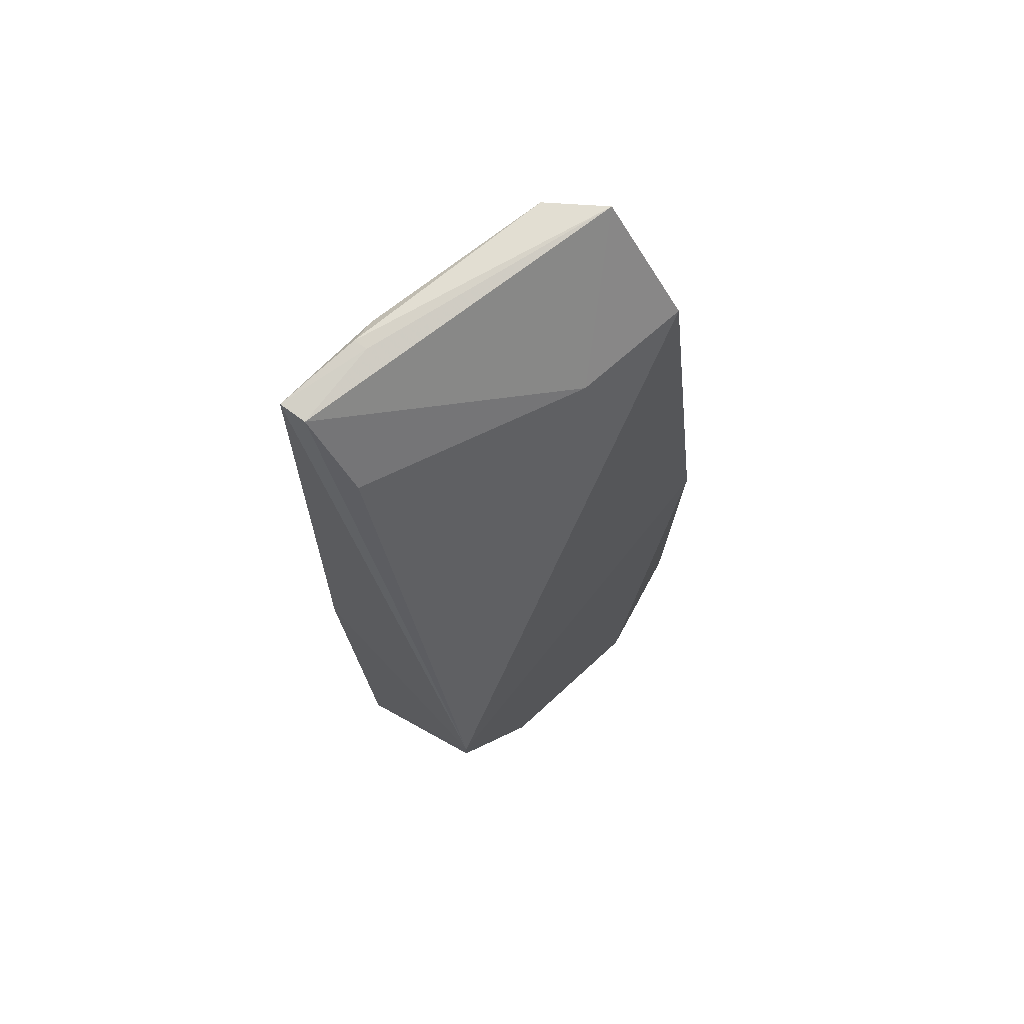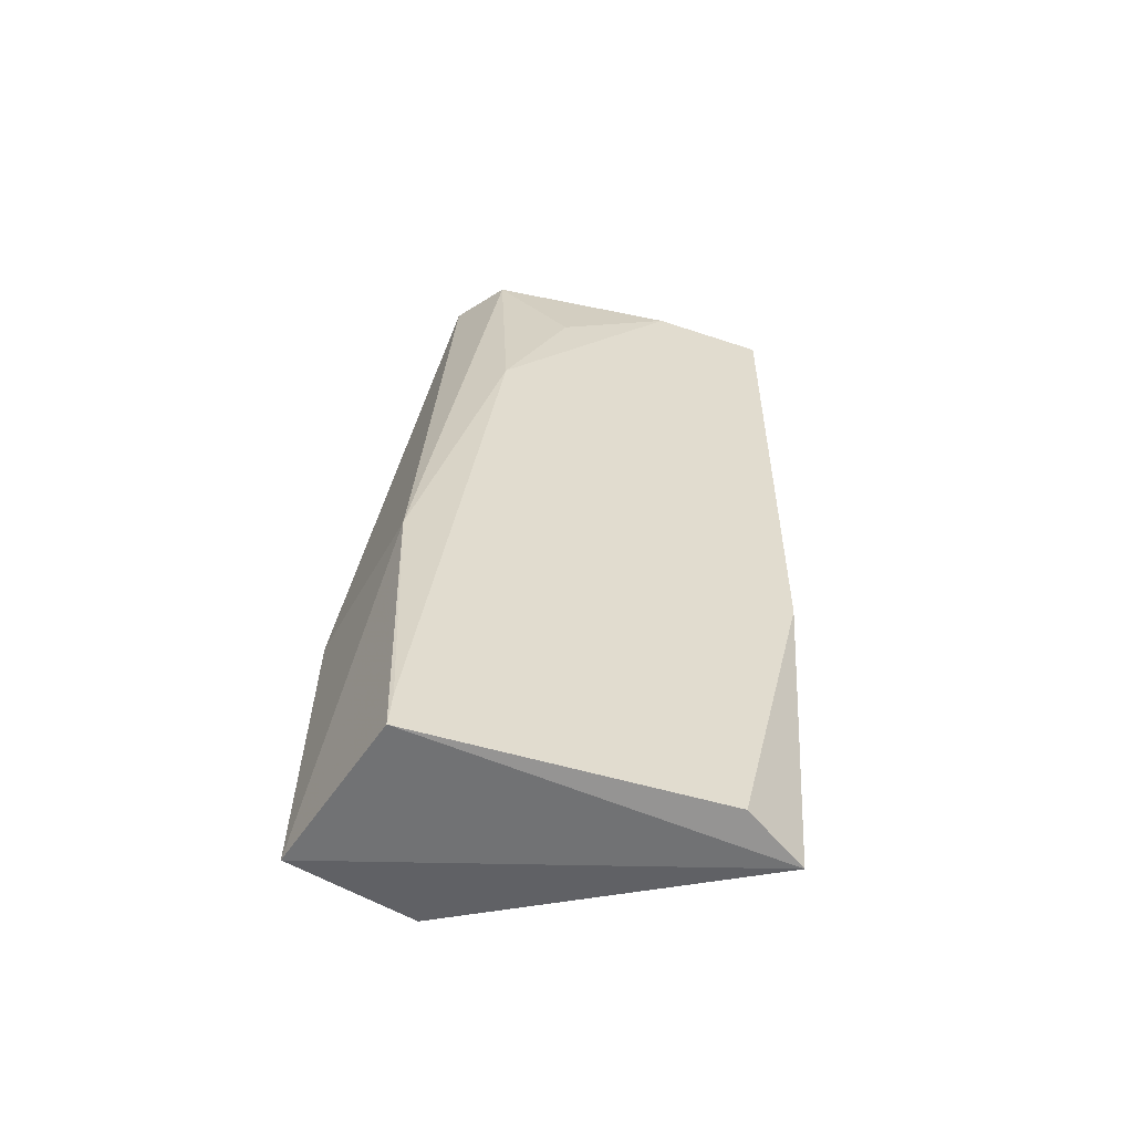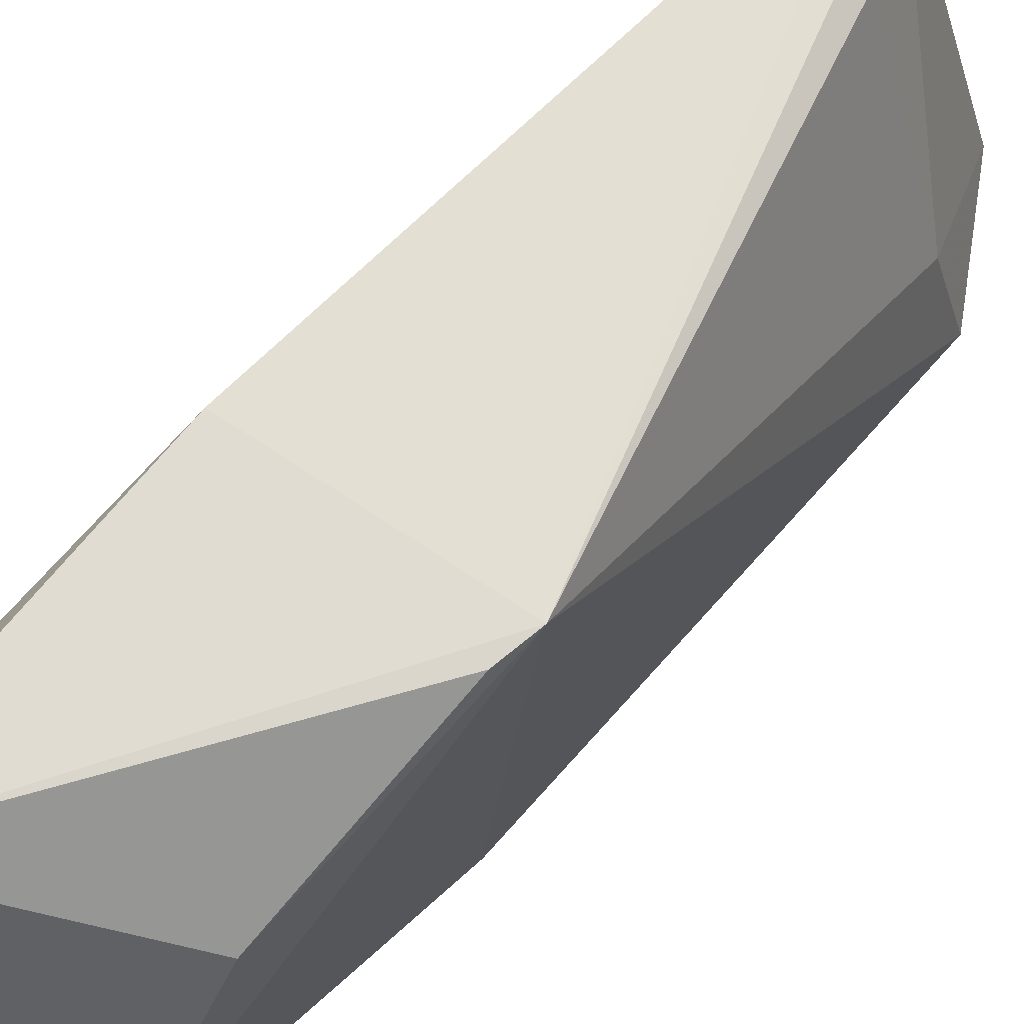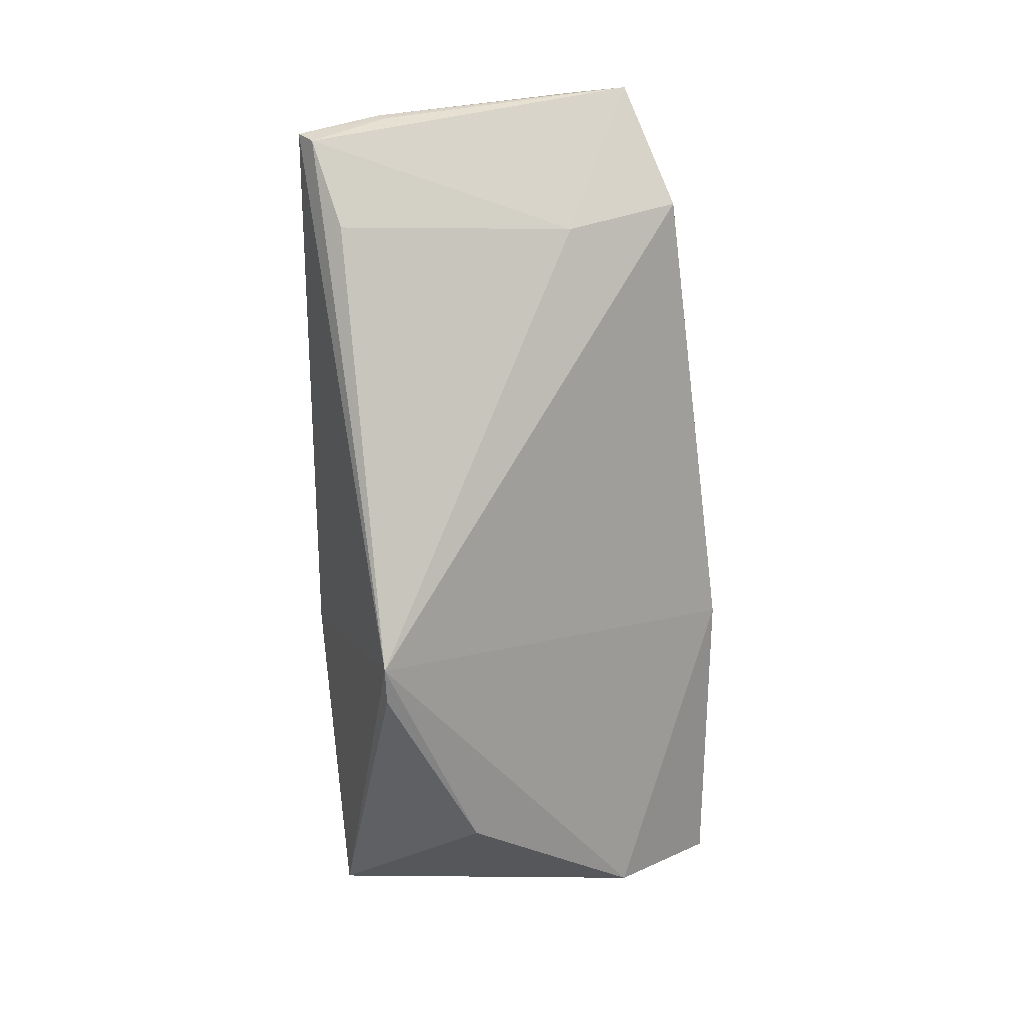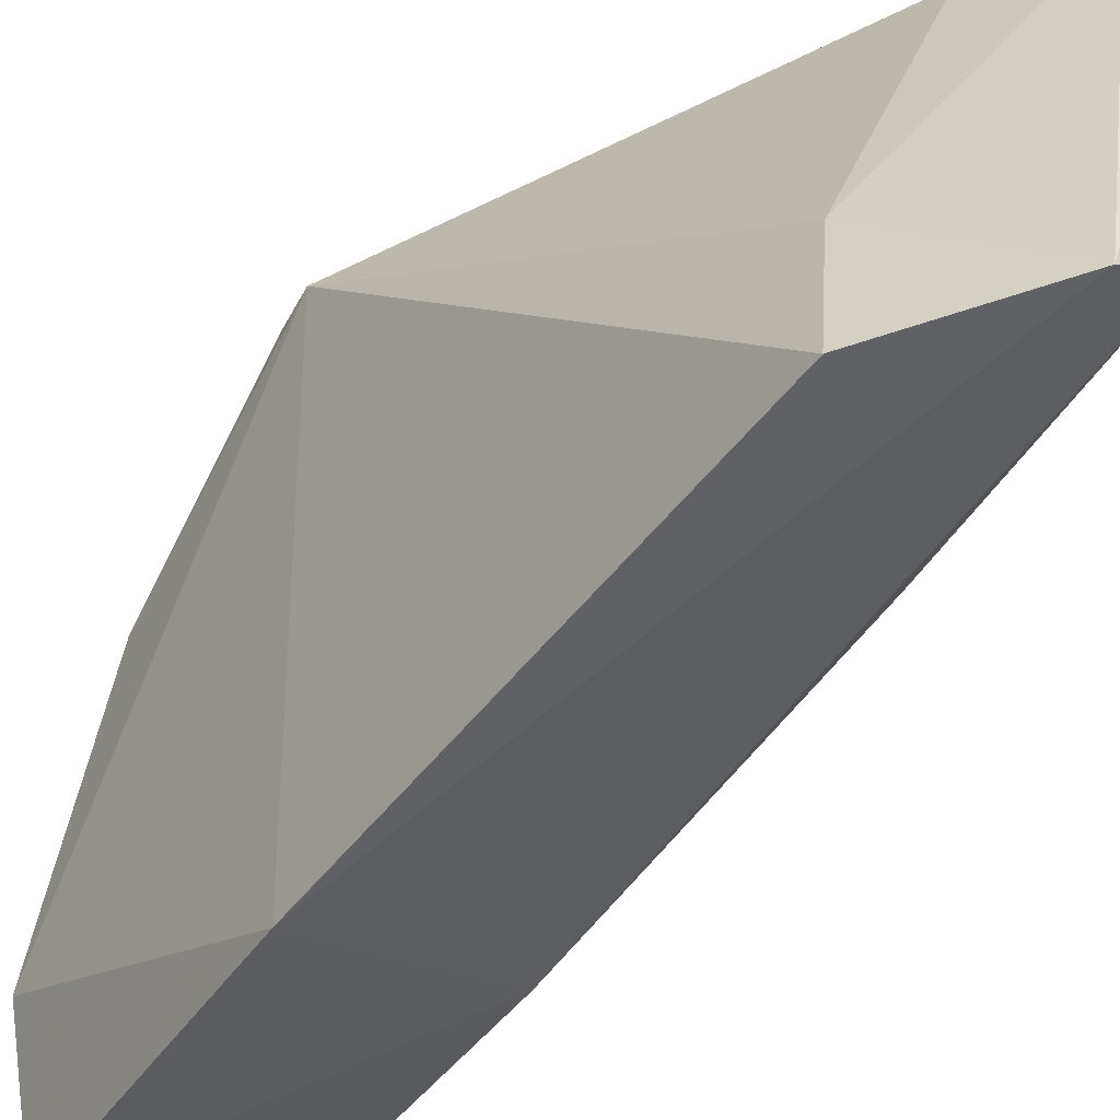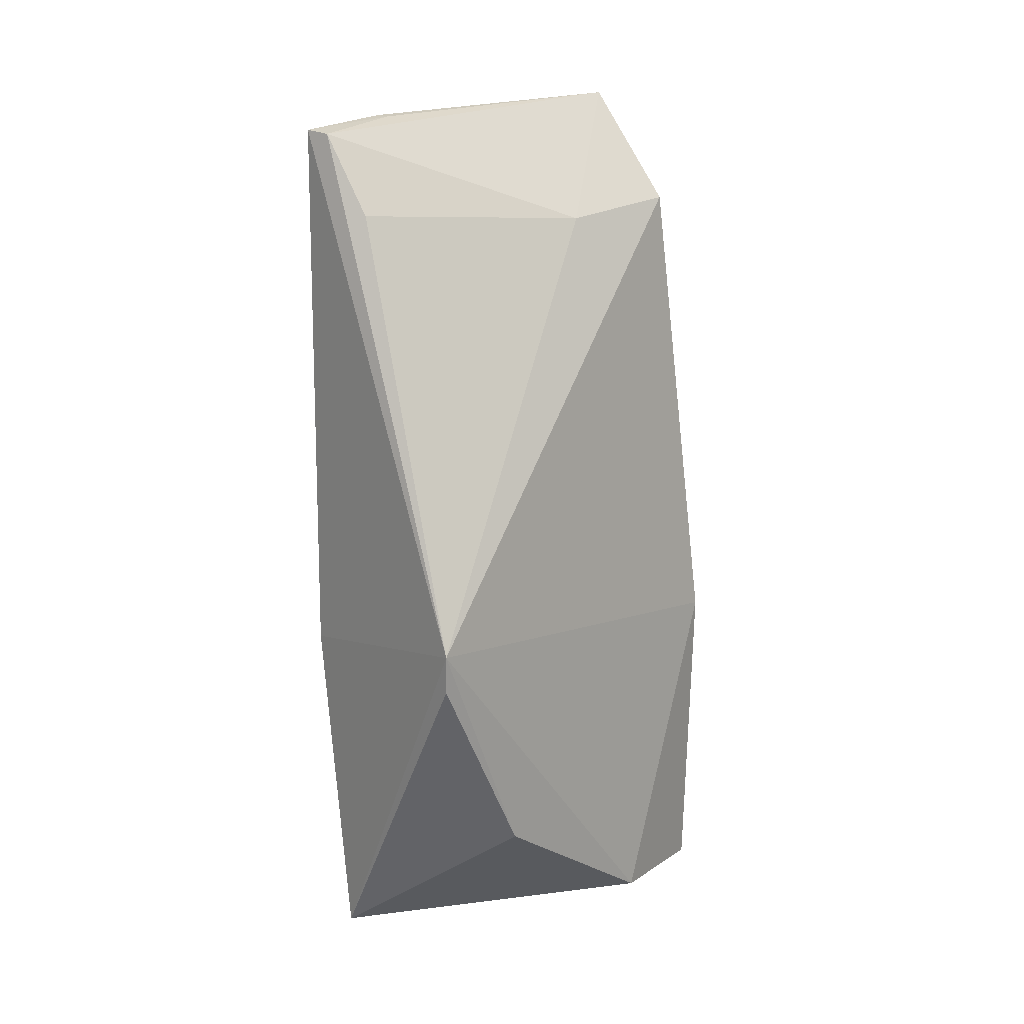
<metadata>
{"format":"obj","ext":"obj","renderer":"f3d","projection":"perspective","resolution":1024,"background":"white","views":[{"elev":66.3,"azim":-140.1,"up":"+Z"},{"elev":-55.9,"azim":67.3,"up":"+Z"},{"elev":68.5,"azim":-135.5,"up":"+Y"},{"elev":20.1,"azim":-120.5,"up":"+Z"},{"elev":-38.9,"azim":-33.8,"up":"+Y"},{"elev":12.7,"azim":-136.6,"up":"+Z"}]}
</metadata>
<code>
v 0.07084 0.1114 0.3205
v 0.06972 0.09734 0.3211
v 0.07232 0.1009 0.2125
v 0.06816 0.1093 0.2116
v 0.04273 0.115 0.2567
v 0.07181 0.1105 0.2526
v 0.04699 0.06921 0.3113
v 0.0479 0.05998 0.2125
v 0.05703 0.07051 0.3253
v 0.06127 0.1104 0.3099
v 0.04425 0.1009 0.2283
v 0.0689 0.06386 0.2122
v 0.04526 0.06133 0.2525
v 0.06914 0.1009 0.3223
v 0.06746 0.1112 0.32
v 0.04972 0.08331 0.3089
v 0.04335 0.1144 0.2518
v 0.04449 0.07608 0.2134
v 0.06856 0.0743 0.2917
v 0.06597 0.06375 0.2524
v 0.06405 0.07463 0.3241
v 0.06743 0.1007 0.3221
v 0.06886 0.06424 0.2172
v 0.06827 0.08288 0.3108
f 6 1 3
f 6 3 4
f 6 5 1
f 6 4 5
f 12 8 4
f 12 4 3
f 13 7 5
f 13 9 7
f 14 2 1
f 15 1 5
f 15 5 10
f 16 10 5
f 16 5 7
f 16 15 10
f 16 7 9
f 16 9 15
f 17 11 5
f 17 5 4
f 17 4 11
f 18 11 4
f 18 4 8
f 18 8 13
f 18 13 5
f 18 5 11
f 19 12 3
f 19 1 2
f 19 3 1
f 20 9 13
f 20 13 8
f 20 8 12
f 21 14 9
f 21 2 14
f 21 20 19
f 21 9 20
f 22 14 1
f 22 1 15
f 22 15 9
f 22 9 14
f 23 20 12
f 23 12 19
f 23 19 20
f 24 21 19
f 24 19 2
f 24 2 21

</code>
